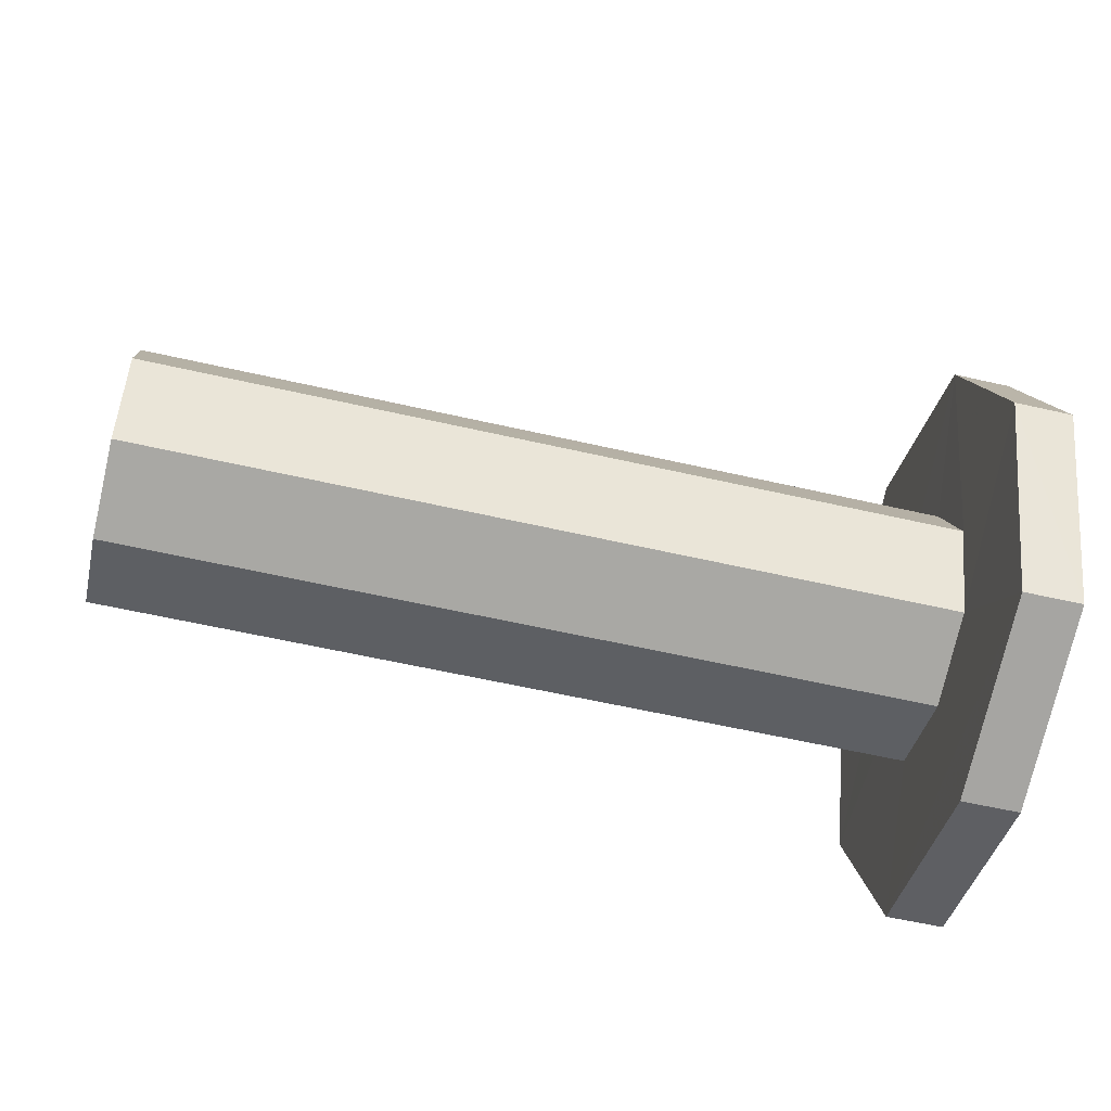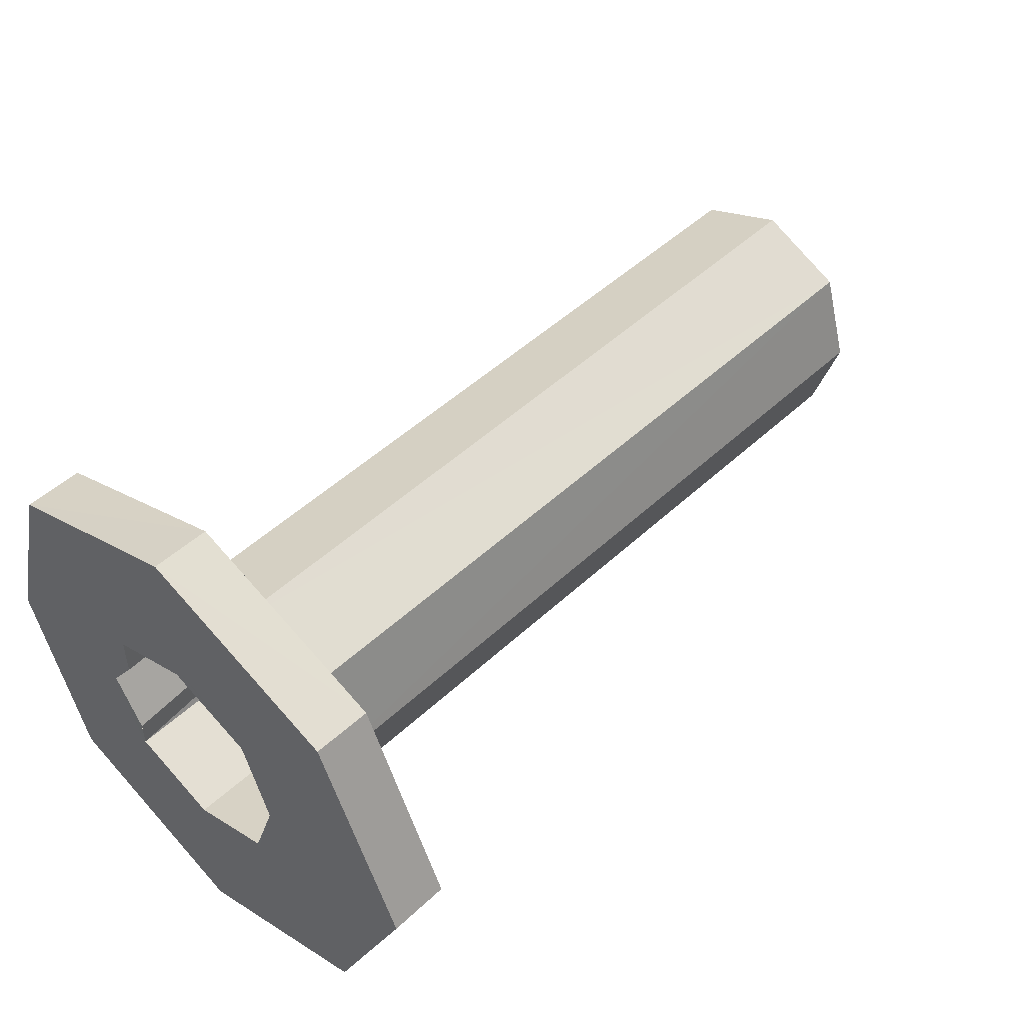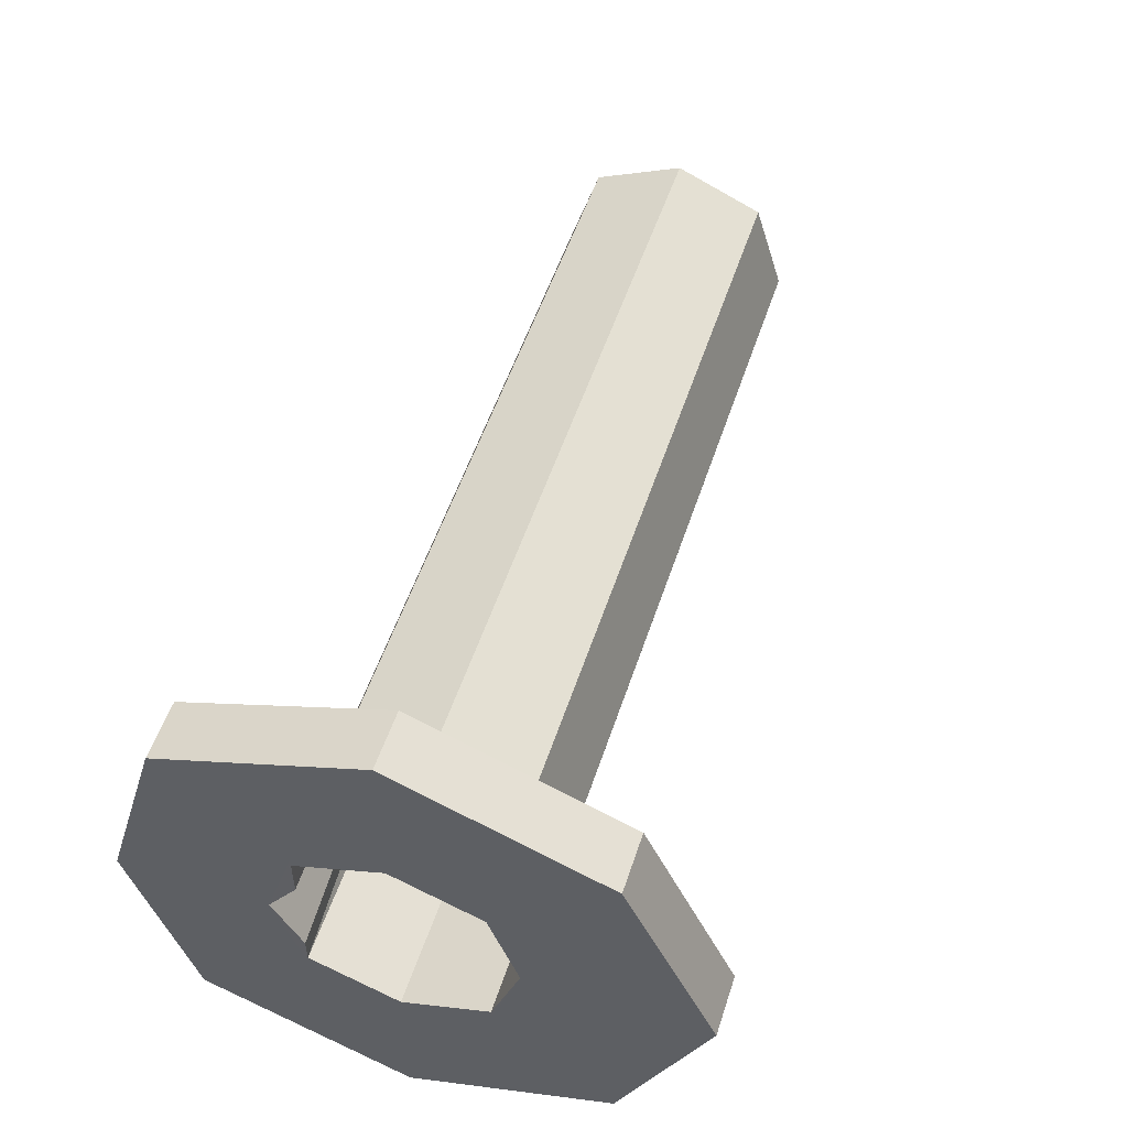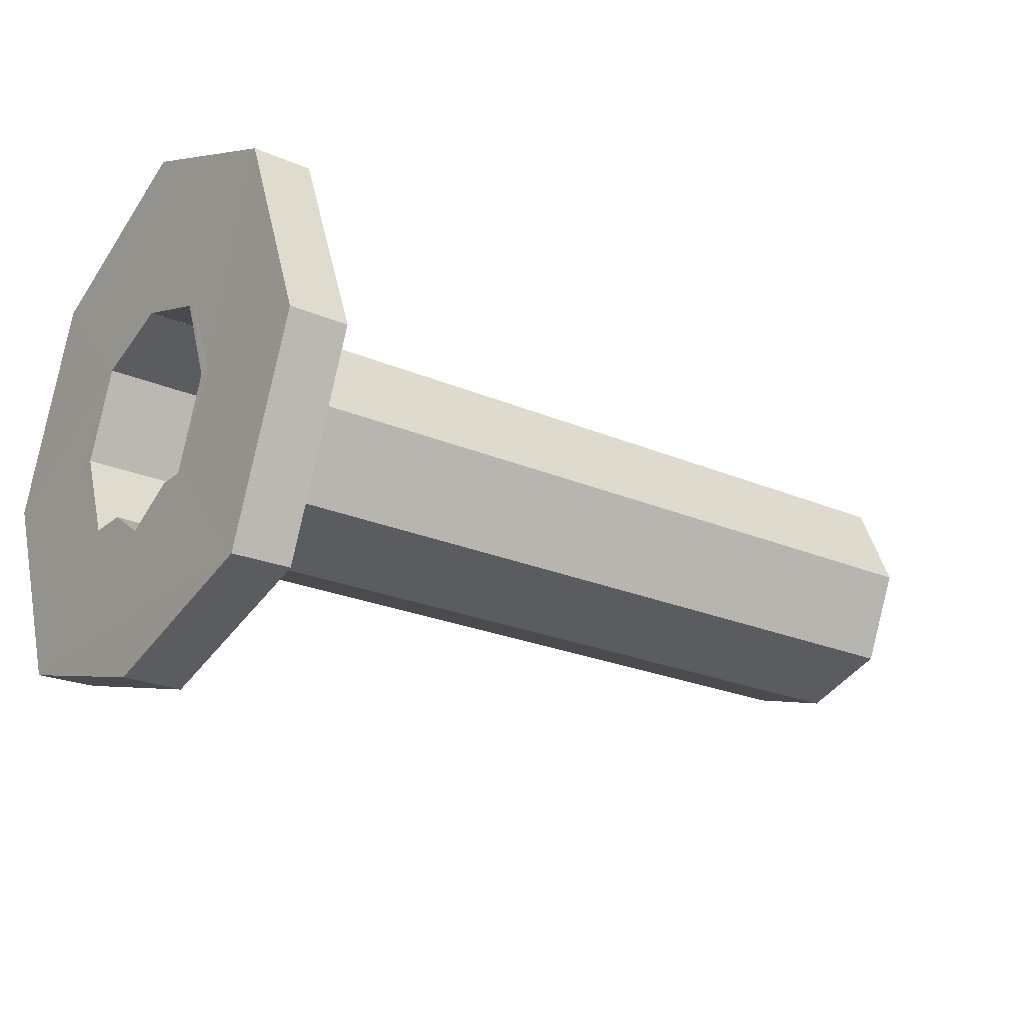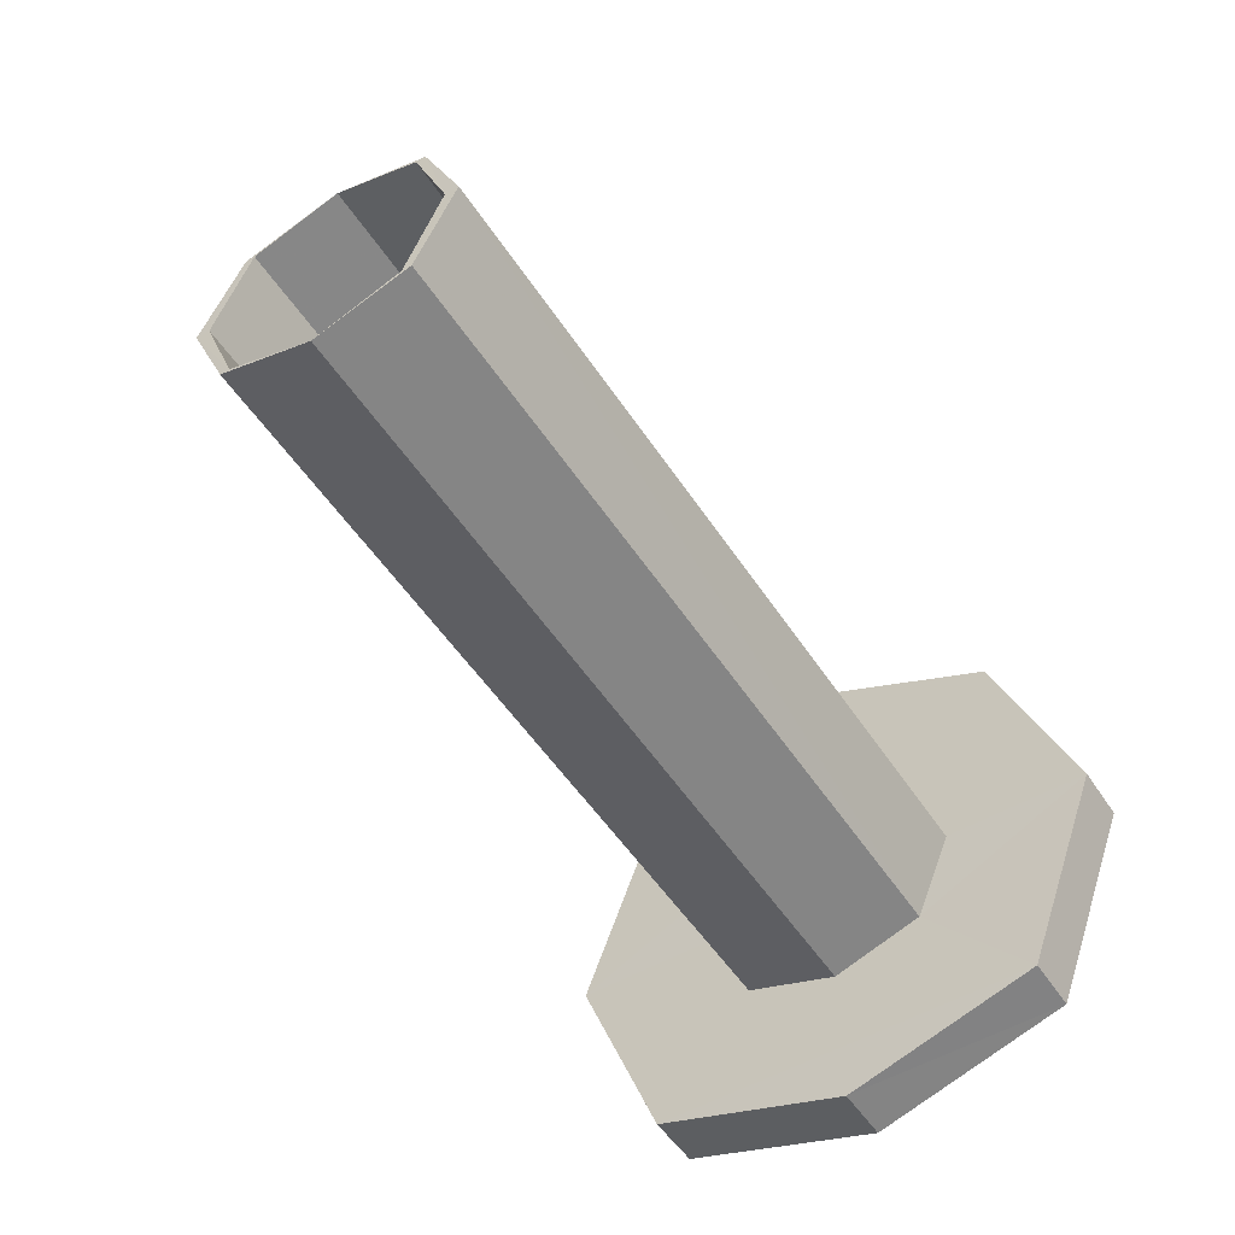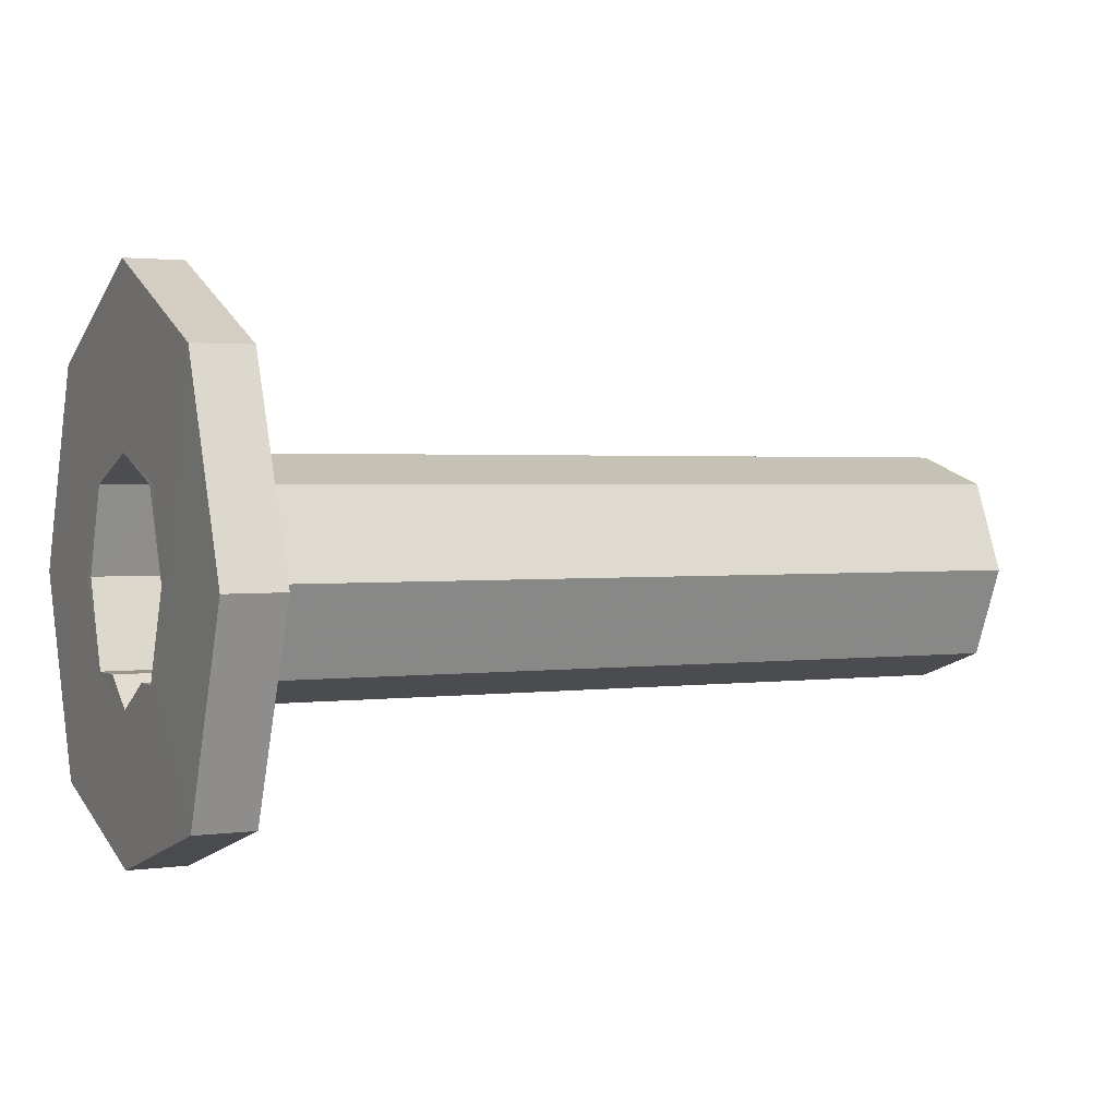
<metadata>
{"format":"obj","ext":"obj","renderer":"f3d","projection":"perspective","resolution":1024,"background":"white","views":[{"elev":-57.4,"azim":-13.5,"up":"+Y"},{"elev":49.2,"azim":134.2,"up":"+Z"},{"elev":52.7,"azim":107.9,"up":"+Z"},{"elev":-23.6,"azim":144.1,"up":"+Y"},{"elev":-52.1,"azim":-57.7,"up":"+Y"},{"elev":1.8,"azim":153.7,"up":"+Y"}]}
</metadata>
<code>
o 13238
v 2245 1890 8.883
v 2245 1890 9.017
v 2245 1890 8.95
v 2245 1890 9.045
v 2245 1890 9.045
v 2245 1890 8.95
v 2245 1890 8.883
v 2245 1890 9.017
v 2245 1890 8.95
v 2245 1890 9.017
v 2245 1890 9.017
v 2245 1890 8.981
v 2245 1890 8.994
v 2245 1890 8.981
v 2245 1890 8.95
v 2244 1890 8.981
v 2245 1890 8.994
v 2245 1890 8.981
v 2244 1890 8.994
v 2245 1890 8.981
v 2244 1890 8.99
v 2244 1890 8.978
v 2244 1890 8.978
v 2244 1890 8.95
v 2244 1890 8.981
v 2245 1890 8.95
v 2244 1890 8.95
v 2244 1890 8.919
v 2244 1890 8.922
v 2244 1890 8.906
v 2244 1890 8.922
v 2244 1890 8.919
v 2244 1890 8.922
v 2244 1890 8.95
v 2244 1890 8.981
v 2244 1890 8.99
v 2244 1890 8.994
v 2245 1890 8.994
v 2245 1890 8.978
v 2245 1890 8.99
v 2244 1890 8.978
v 2244 1890 8.99
v 2244 1890 8.978
v 2245 1890 8.99
v 2245 1890 8.978
v 2245 1890 9.045
v 2245 1890 9.017
v 2245 1890 9.045
v 2245 1890 8.883
v 2245 1890 8.95
v 2245 1890 8.95
v 2245 1890 8.95
v 2245 1890 8.883
v 2245 1890 8.919
v 2245 1890 8.95
v 2244 1890 8.981
v 2244 1890 8.95
v 2245 1890 8.95
v 2245 1890 9.017
v 2245 1890 8.883
v 2245 1890 8.95
v 2245 1890 8.883
v 2245 1890 8.95
v 2245 1890 8.978
v 2245 1890 8.919
v 2244 1890 8.906
v 2244 1890 8.919
v 2245 1890 8.906
v 2244 1890 8.919
v 2245 1890 8.855
v 2245 1890 8.883
v 2245 1890 8.919
v 2245 1890 8.95
v 2245 1890 8.95
v 2244 1890 8.922
v 2245 1890 8.95
v 2245 1890 9.017
v 2245 1890 9.017
v 2245 1890 8.883
v 2245 1890 8.95
v 2245 1890 8.855
v 2245 1890 8.855
v 2245 1890 8.883
v 2245 1890 8.883
v 2245 1890 9.017
v 2245 1890 8.981
v 2245 1890 8.919
v 2245 1890 8.95
v 2245 1890 9.017
v 2245 1890 8.95
v 2245 1890 8.906
v 2245 1890 8.91
v 2245 1890 8.919
v 2245 1890 8.922
v 2245 1890 8.922
v 2245 1890 8.91
v 2245 1890 8.922
v 2245 1890 8.91
v 2245 1890 8.922
v 2245 1890 8.922
v 2245 1890 8.91
v 2245 1890 8.855
v 2245 1890 8.855
v 2245 1890 8.883
v 2245 1890 9.017
v 2245 1890 8.95
v 2245 1890 8.95
v 2245 1890 8.919
v 2244 1890 8.919
v 2244 1890 8.95
v 2245 1890 8.906
v 2245 1890 8.919
v 2244 1890 8.906
v 2245 1890 8.931
v 2245 1890 8.922
v 2244 1890 8.91
v 2244 1890 8.95
v 2244 1890 8.922
v 2245 1890 8.981
v 2244 1890 8.981
v 2245 1890 8.931
v 2245 1890 8.95
v 2245 1890 8.95
v 2245 1890 8.883
v 2245 1890 8.981
v 2245 1890 9.017
v 2245 1890 8.95
v 2245 1890 8.964
v 2244 1890 8.981
v 2244 1890 8.978
v 2245 1890 8.964
v 2245 1890 8.964
v 2245 1890 8.978
v 2245 1890 8.994
v 2245 1890 9.045
v 2245 1890 8.978
v 2245 1890 8.95
v 2245 1890 8.99
v 2245 1890 8.978
v 2244 1890 8.919
v 2244 1890 8.95
v 2244 1890 8.922
v 2244 1890 8.91
v 2245 1890 8.919
v 2244 1890 8.95
v 2245 1890 8.95
f 1 2 3
f 4 2 5
f 6 7 1
f 8 9 6
f 10 5 11
f 12 4 13
f 13 10 14
f 14 10 15
f 15 16 14
f 16 17 18
f 19 20 17
f 21 16 22
f 23 19 21
f 24 25 23
f 23 26 27
f 28 26 27
f 28 29 30
f 30 31 32
f 32 33 34
f 22 35 34
f 36 37 35
f 38 35 37
f 36 39 40
f 40 41 42
f 39 42 43
f 44 39 45
f 38 46 47
f 48 47 46
f 49 47 50
f 45 51 52
f 53 51 10
f 53 54 55
f 56 51 57
f 58 10 59
f 60 61 58
f 59 62 63
f 57 64 22
f 15 64 57
f 57 65 32
f 65 66 67
f 68 69 66
f 70 65 49
f 71 72 70
f 71 73 74
f 75 76 57
f 74 77 78
f 78 79 80
f 81 79 82
f 83 82 84
f 85 76 83
f 85 86 76
f 87 83 76
f 88 83 49
f 89 90 88
f 91 83 87
f 92 91 87
f 93 81 91
f 94 93 91
f 95 91 96
f 96 87 97
f 97 87 52
f 52 31 97
f 97 98 96
f 31 98 99
f 98 100 101
f 91 102 62
f 103 62 102
f 93 104 102
f 7 102 104
f 7 105 106
f 107 105 12
f 108 7 107
f 107 109 108
f 12 110 107
f 109 111 112
f 103 112 111
f 103 111 54
f 113 54 111
f 94 110 114
f 115 110 94
f 98 115 94
f 116 115 98
f 117 115 118
f 117 119 120
f 121 110 122
f 122 93 121
f 123 124 93
f 77 124 123
f 125 77 123
f 77 46 126
f 119 126 46
f 125 127 128
f 119 37 129
f 130 129 37
f 106 130 123
f 122 130 131
f 132 130 133
f 125 133 134
f 8 125 135
f 48 125 134
f 48 134 86
f 135 86 59
f 134 64 86
f 86 136 137
f 134 138 136
f 134 139 138
f 130 138 139
f 140 141 142
f 115 143 142
f 113 142 143
f 113 143 33
f 98 33 143
f 144 145 146

</code>
